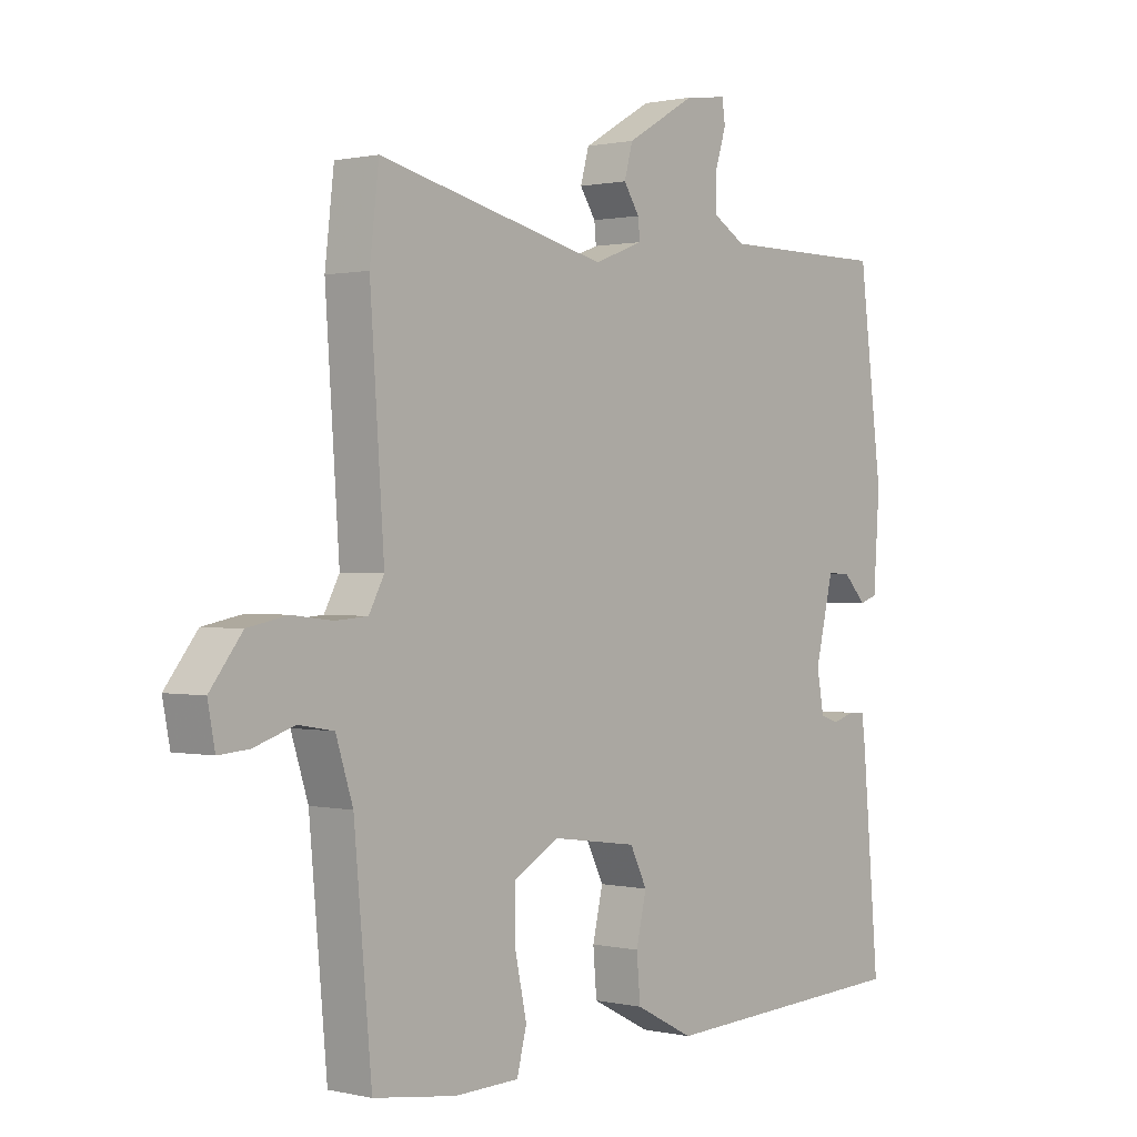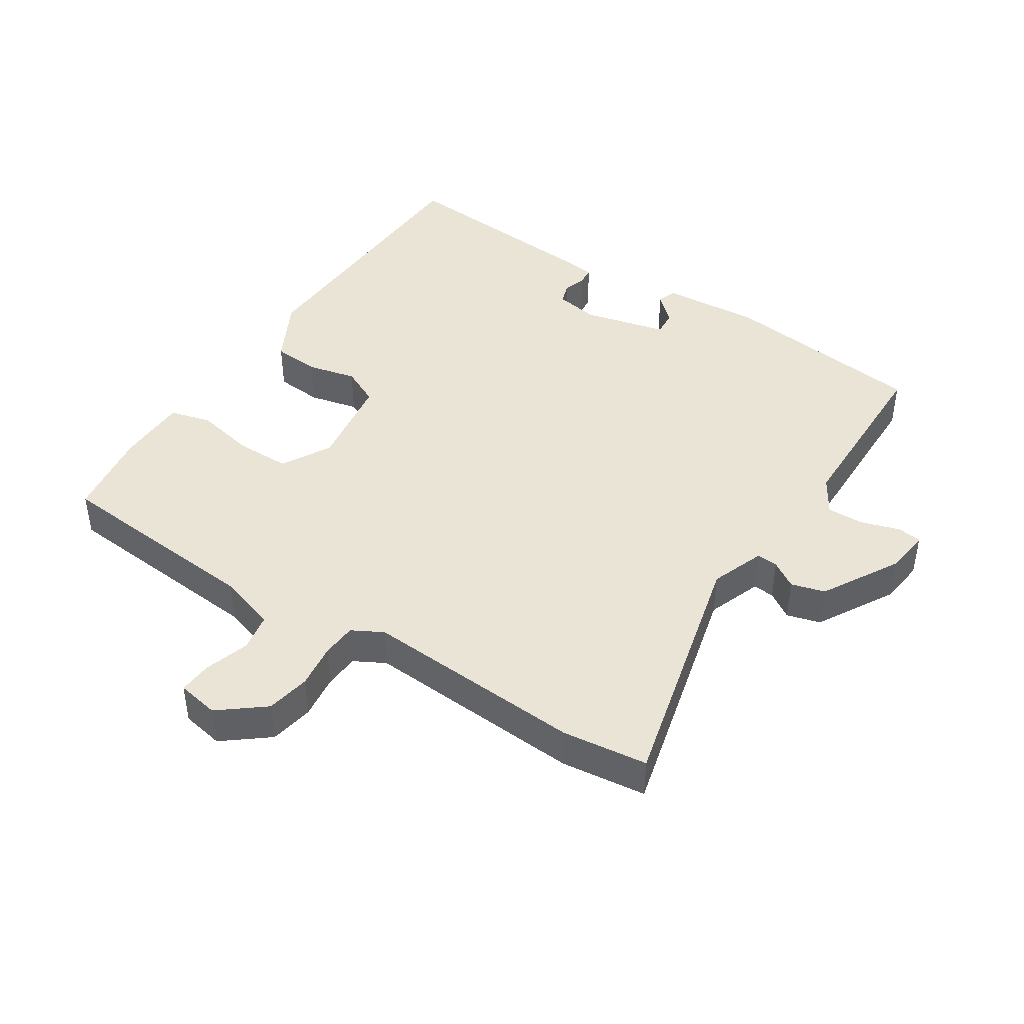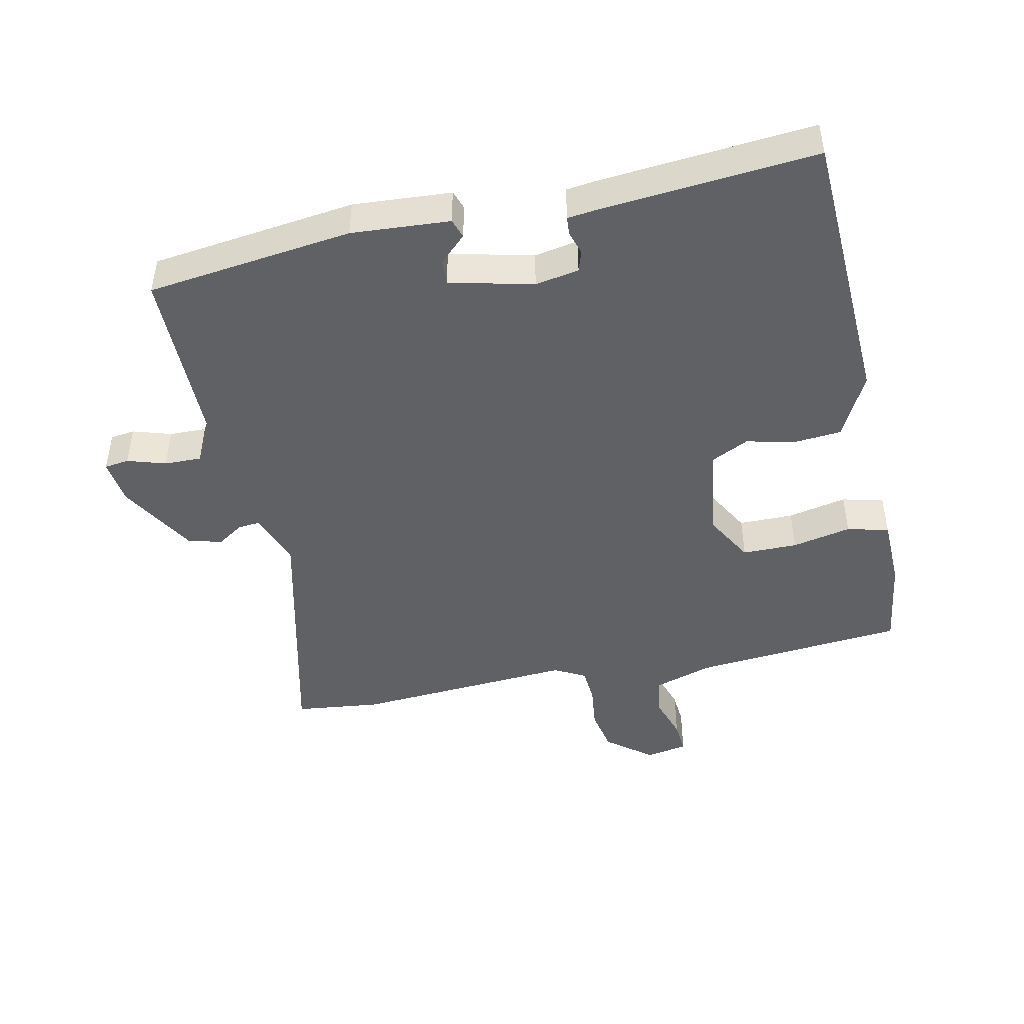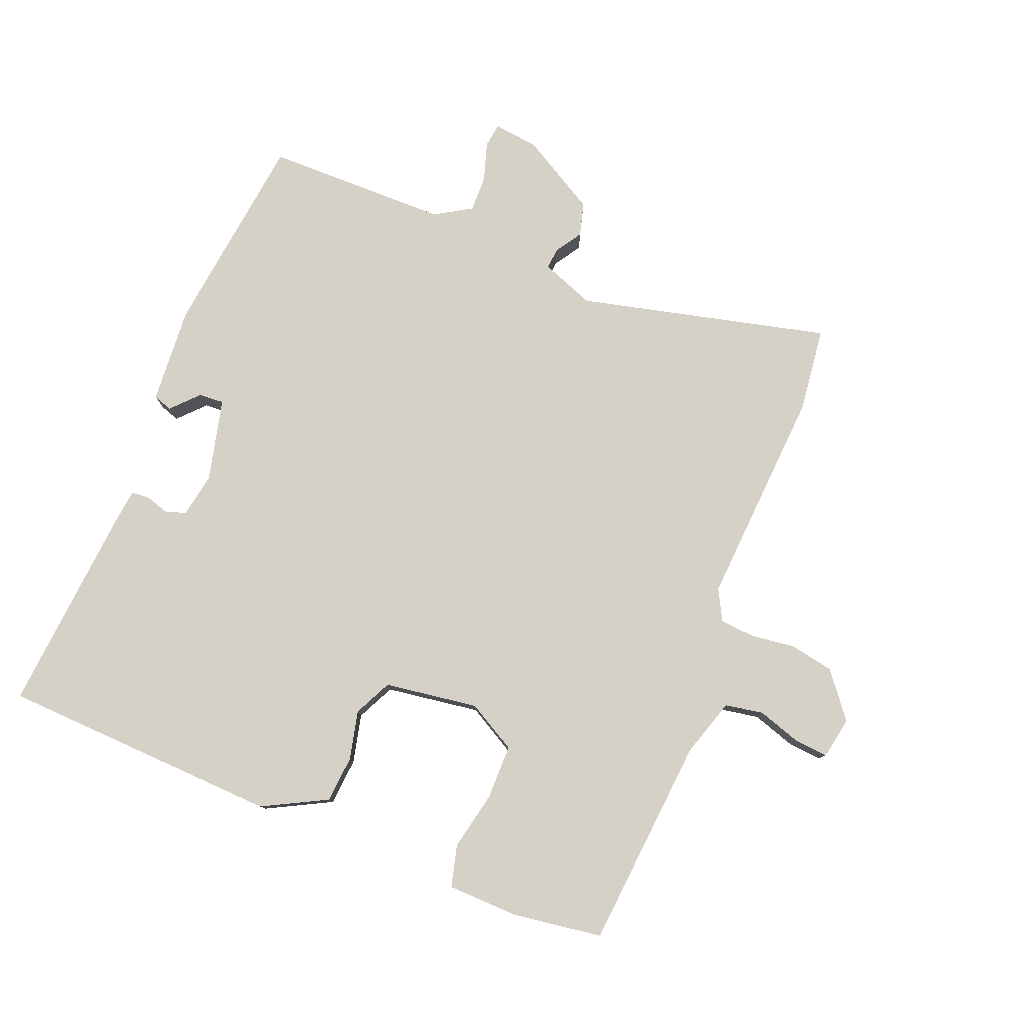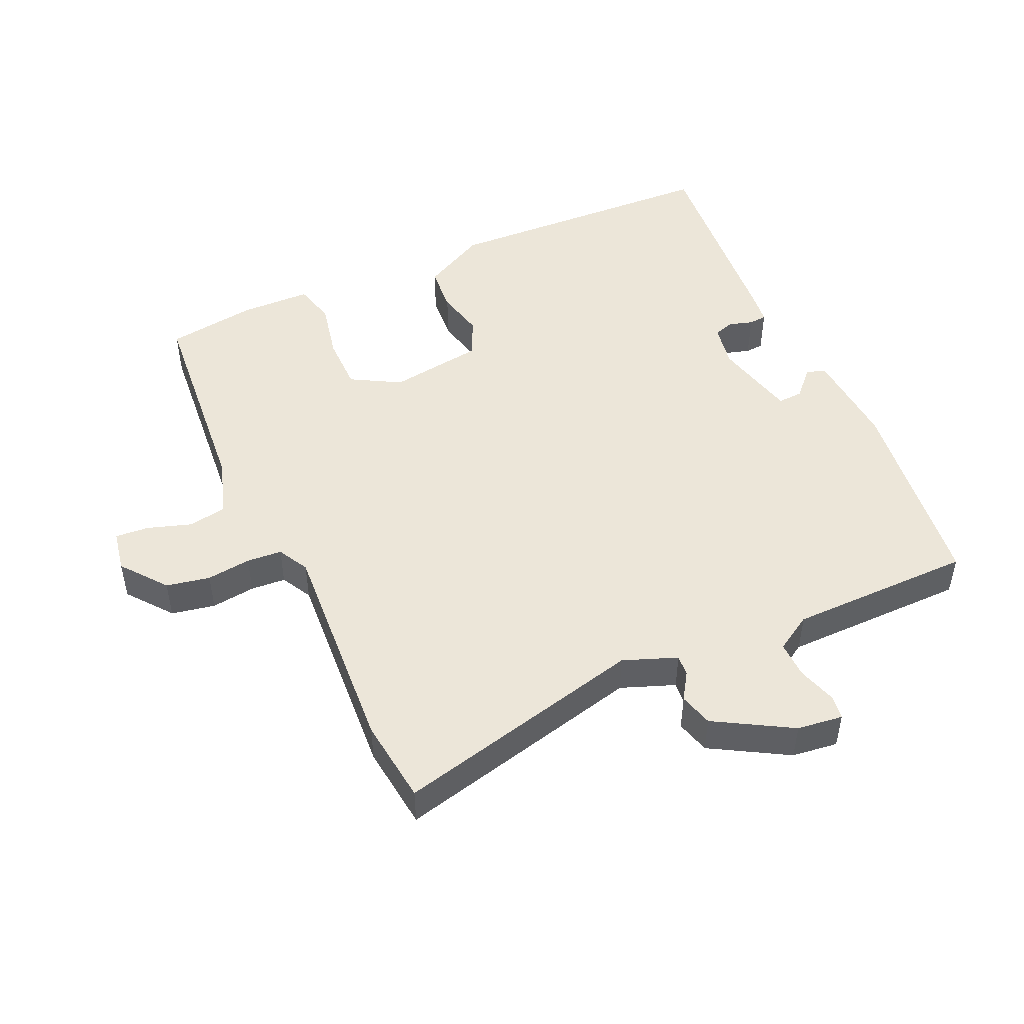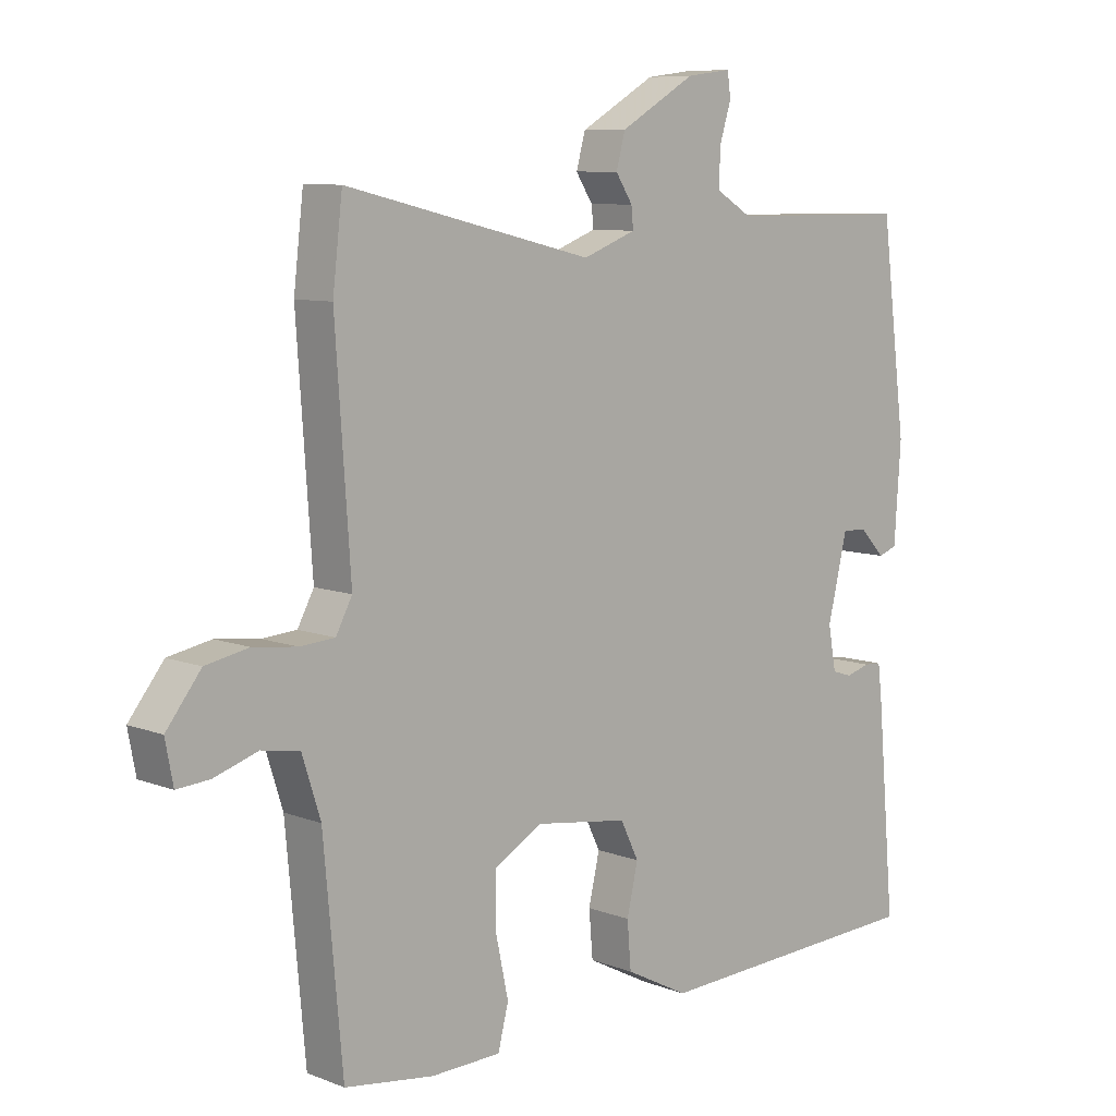
<metadata>
{"format":"obj","ext":"obj","renderer":"f3d","projection":"perspective","resolution":1024,"background":"white","views":[{"elev":0.7,"azim":-49.8,"up":"+Z"},{"elev":43.8,"azim":-57.5,"up":"+Y"},{"elev":-46.1,"azim":102.0,"up":"+Y"},{"elev":78.9,"azim":-158.4,"up":"+Y"},{"elev":48.6,"azim":-24.6,"up":"+Y"},{"elev":8.4,"azim":-43.7,"up":"+Z"}]}
</metadata>
<code>
v -0.505 0.07 -0.483
v -0.534 0.07 -0.162
v -0.562 0.07 -0.074
v -0.62 0.07 -0.064
v -0.687 0.07 -0.086
v -0.737 0.07 -0.09
v -0.749 0.07 -0.027
v -0.696 0.07 0.041
v -0.63 0.07 0.054
v -0.563 0.07 0.046
v -0.51 0.07 0.05
v -0.485 0.07 0.097
v -0.508 0.07 0.43
v -0.493 0.07 0.559
v -0.114 0.07 0.469
v -0.033 0.07 0.5
v -0.036 0.07 0.532
v -0.062 0.07 0.572
v -0.048 0.07 0.623
v 0.067 0.07 0.69
v 0.136 0.07 0.699
v 0.141 0.07 0.662
v 0.123 0.07 0.604
v 0.122 0.07 0.548
v 0.177 0.07 0.515
v 0.455 0.07 0.514
v 0.494 0.07 0.204
v 0.484 0.07 0.056
v 0.455 0.07 0.046
v 0.417 0.07 0.086
v 0.379 0.07 0.088
v 0.349 0.07 -0.038
v 0.361 0.07 -0.104
v 0.392 0.07 -0.114
v 0.428 0.07 -0.103
v 0.455 0.07 -0.105
v 0.461 0.07 -0.154
v 0.489 0.07 -0.474
v 0.065 0.07 -0.494
v -0.032 0.07 -0.444
v -0.038 0.07 -0.373
v -0.021 0.07 -0.299
v -0.049 0.07 -0.242
v -0.191 0.07 -0.222
v -0.265 0.07 -0.264
v -0.265 0.07 -0.347
v -0.246 0.07 -0.436
v -0.262 0.07 -0.499
v -0.369 0.07 -0.502
v -0.505 0 -0.483
v -0.534 0 -0.162
v -0.562 0 -0.074
v -0.62 0 -0.064
v -0.687 0 -0.086
v -0.737 0 -0.09
v -0.749 0 -0.027
v -0.696 0 0.041
v -0.63 0 0.054
v -0.563 0 0.046
v -0.51 0 0.05
v -0.485 0 0.097
v -0.508 0 0.43
v -0.493 0 0.559
v -0.114 0 0.469
v -0.033 0 0.5
v -0.036 0 0.532
v -0.062 0 0.572
v -0.048 0 0.623
v 0.067 0 0.69
v 0.136 0 0.699
v 0.141 0 0.662
v 0.123 0 0.604
v 0.122 0 0.548
v 0.177 0 0.515
v 0.455 0 0.514
v 0.494 0 0.204
v 0.484 0 0.056
v 0.455 0 0.046
v 0.417 0 0.086
v 0.379 0 0.088
v 0.349 0 -0.038
v 0.361 0 -0.104
v 0.392 0 -0.114
v 0.428 0 -0.103
v 0.455 0 -0.105
v 0.461 0 -0.154
v 0.489 0 -0.474
v 0.065 0 -0.494
v -0.032 0 -0.444
v -0.038 0 -0.373
v -0.021 0 -0.299
v -0.049 0 -0.242
v -0.191 0 -0.222
v -0.265 0 -0.264
v -0.265 0 -0.347
v -0.246 0 -0.436
v -0.262 0 -0.499
v -0.369 0 -0.502
f 49 1 2
f 48 49 2
f 47 48 2
f 46 47 2
f 45 46 2 3
f 44 45 3
f 43 44 3
f 40 41 42
f 39 40 42
f 38 39 42
f 37 38 42
f 36 37 42
f 35 36 42
f 34 35 42
f 33 34 42 43
f 32 33 43 3
f 28 29 30
f 27 28 30
f 26 27 30
f 25 26 30
f 24 25 30 31
f 21 22 23
f 20 21 23
f 19 20 23
f 18 19 23
f 17 18 23
f 16 17 23 24
f 31 32 3
f 24 31 3
f 16 24 3
f 15 16 3
f 8 9 10
f 7 8 10
f 6 7 10
f 5 6 10
f 4 5 10
f 4 10 11
f 3 4 11
f 15 3 11 12
f 12 13 14 15
f 51 50 98
f 51 98 97
f 51 97 96
f 51 96 95
f 52 51 95 94
f 52 94 93
f 52 93 92
f 91 90 89
f 91 89 88
f 91 88 87
f 91 87 86
f 91 86 85
f 91 85 84
f 91 84 83
f 92 91 83 82
f 52 92 82 81
f 79 78 77
f 79 77 76
f 79 76 75
f 79 75 74
f 80 79 74 73
f 72 71 70
f 72 70 69
f 72 69 68
f 72 68 67
f 72 67 66
f 73 72 66 65
f 52 81 80
f 52 80 73
f 52 73 65
f 52 65 64
f 59 58 57
f 59 57 56
f 59 56 55
f 59 55 54
f 59 54 53
f 60 59 53
f 60 53 52
f 61 60 52 64
f 64 63 62 61
f 1 50 51 2
f 2 51 52 3
f 3 52 53 4
f 4 53 54 5
f 5 54 55 6
f 6 55 56 7
f 7 56 57 8
f 8 57 58 9
f 9 58 59 10
f 10 59 60 11
f 11 60 61 12
f 12 61 62 13
f 13 62 63 14
f 14 63 64 15
f 15 64 65 16
f 16 65 66 17
f 17 66 67 18
f 18 67 68 19
f 19 68 69 20
f 20 69 70 21
f 21 70 71 22
f 22 71 72 23
f 23 72 73 24
f 24 73 74 25
f 25 74 75 26
f 26 75 76 27
f 27 76 77 28
f 28 77 78 29
f 29 78 79 30
f 30 79 80 31
f 31 80 81 32
f 32 81 82 33
f 33 82 83 34
f 34 83 84 35
f 35 84 85 36
f 36 85 86 37
f 37 86 87 38
f 38 87 88 39
f 39 88 89 40
f 40 89 90 41
f 41 90 91 42
f 42 91 92 43
f 43 92 93 44
f 44 93 94 45
f 45 94 95 46
f 46 95 96 47
f 47 96 97 48
f 48 97 98 49
f 49 98 50 1

</code>
